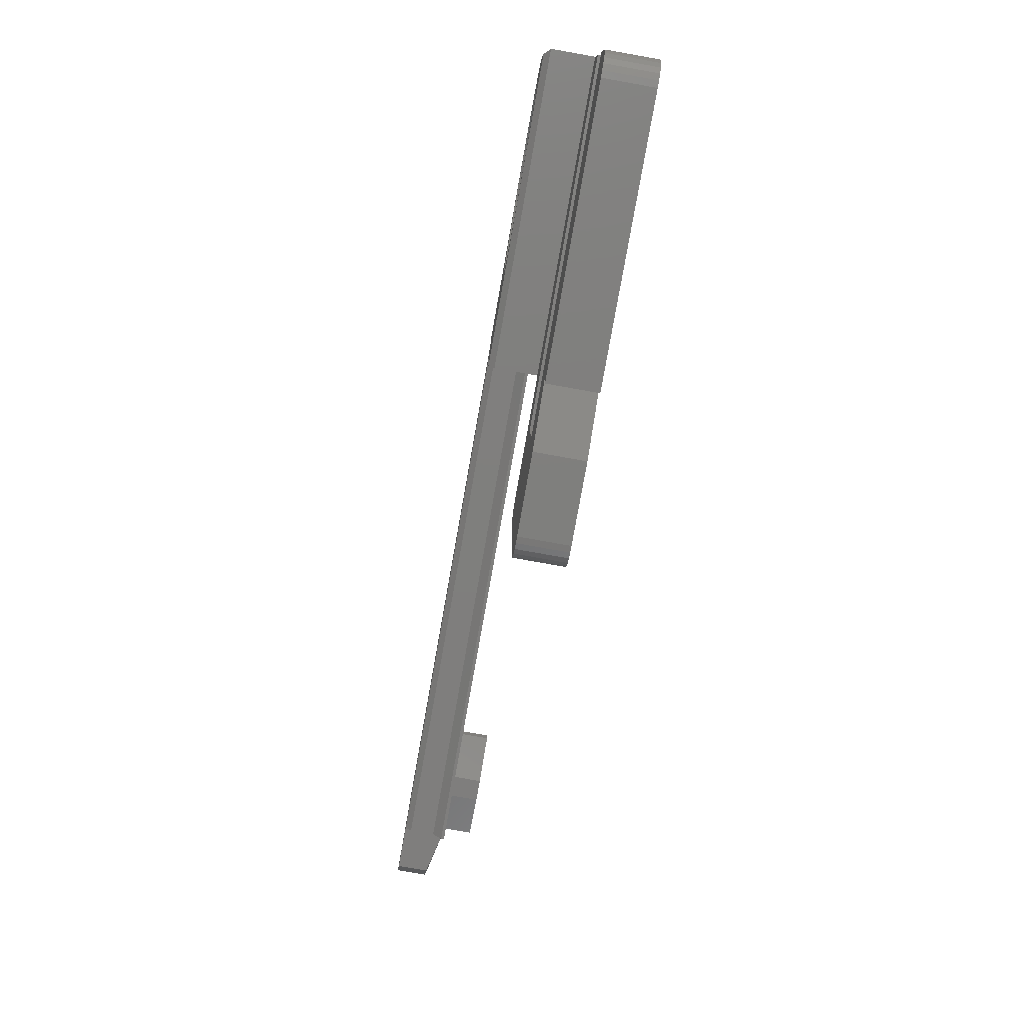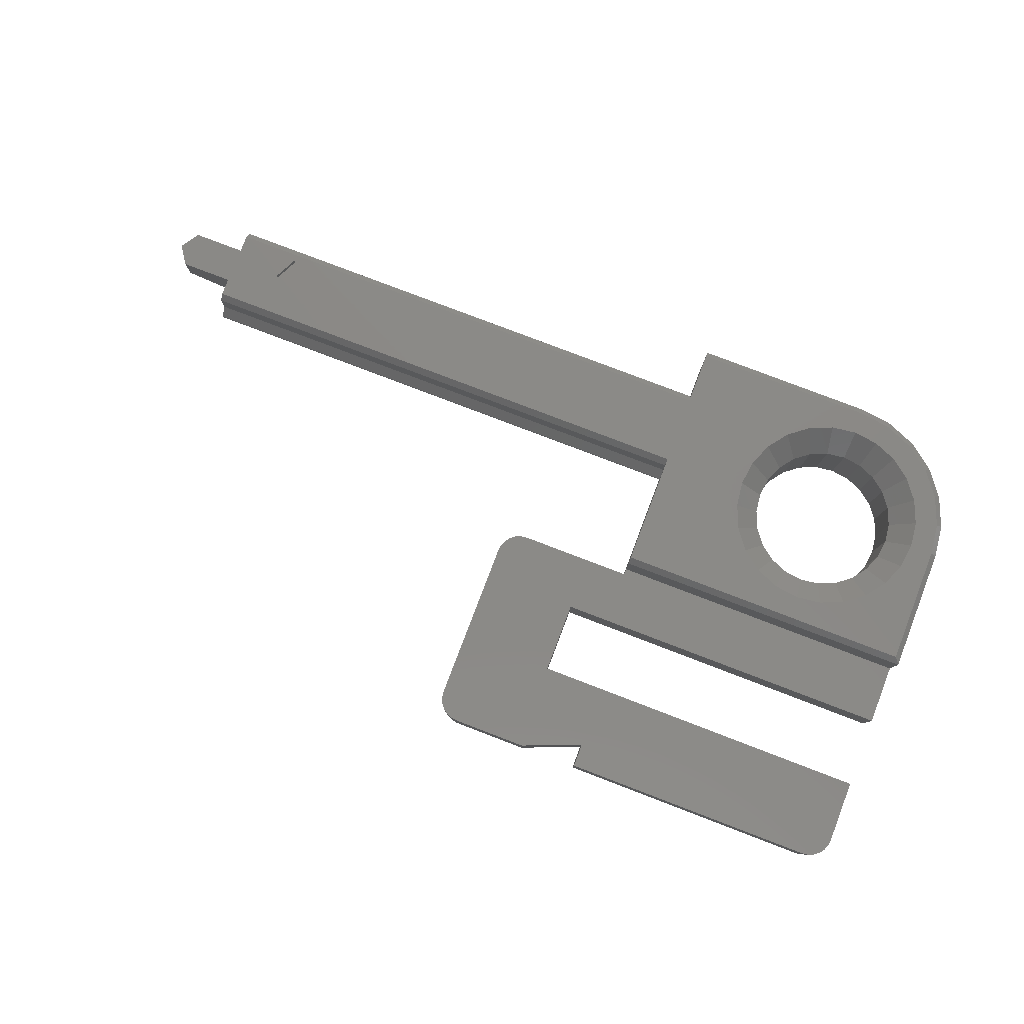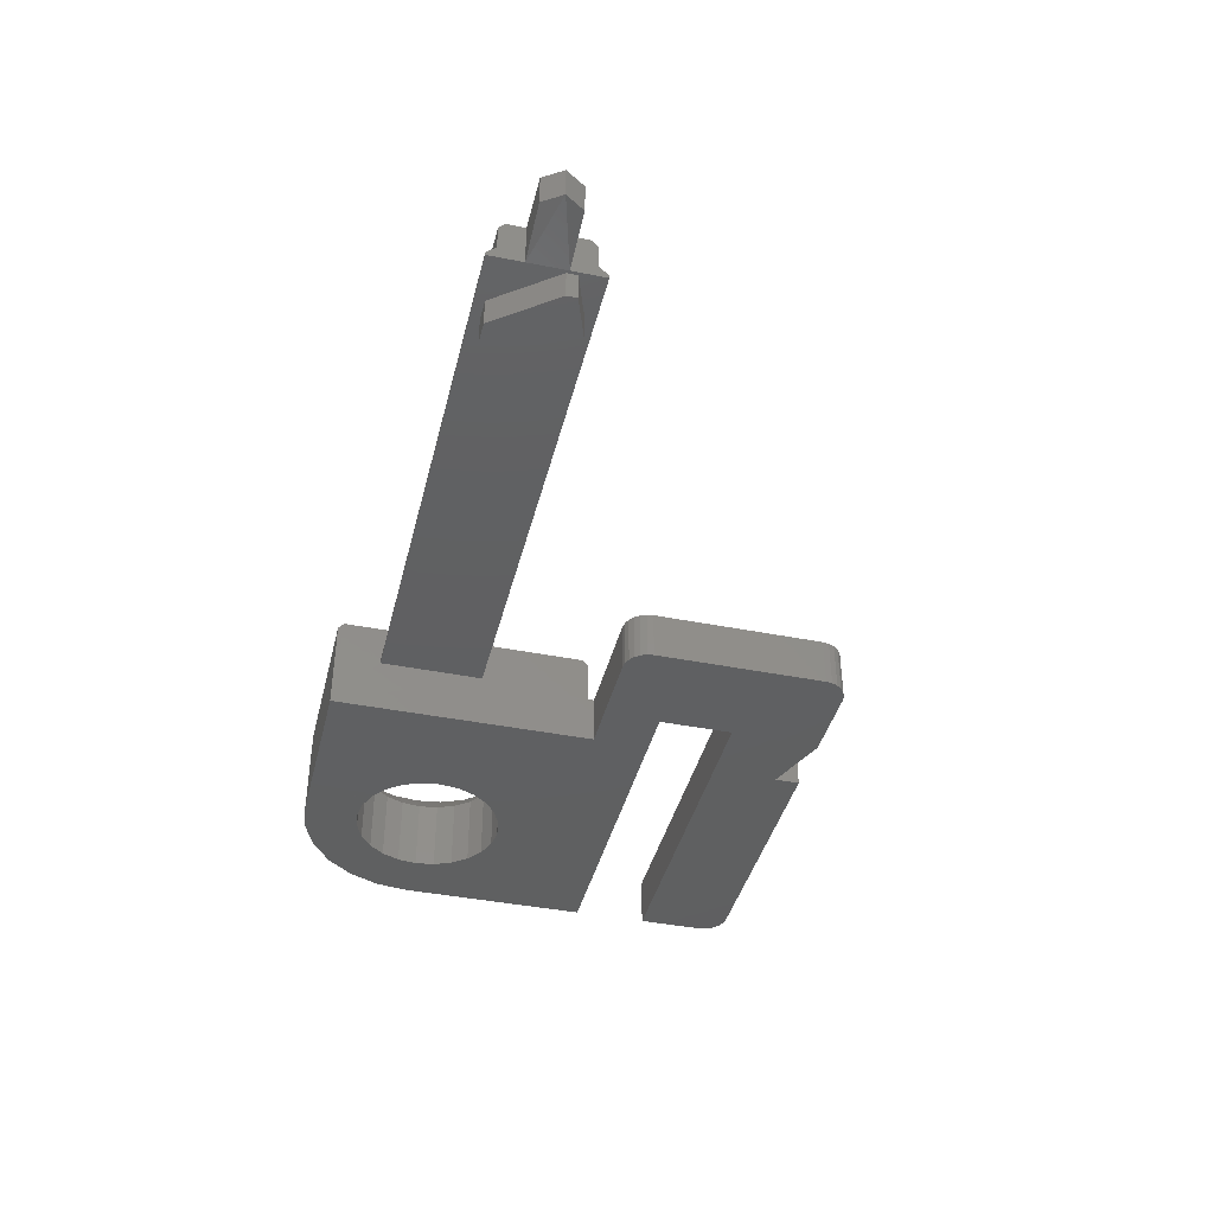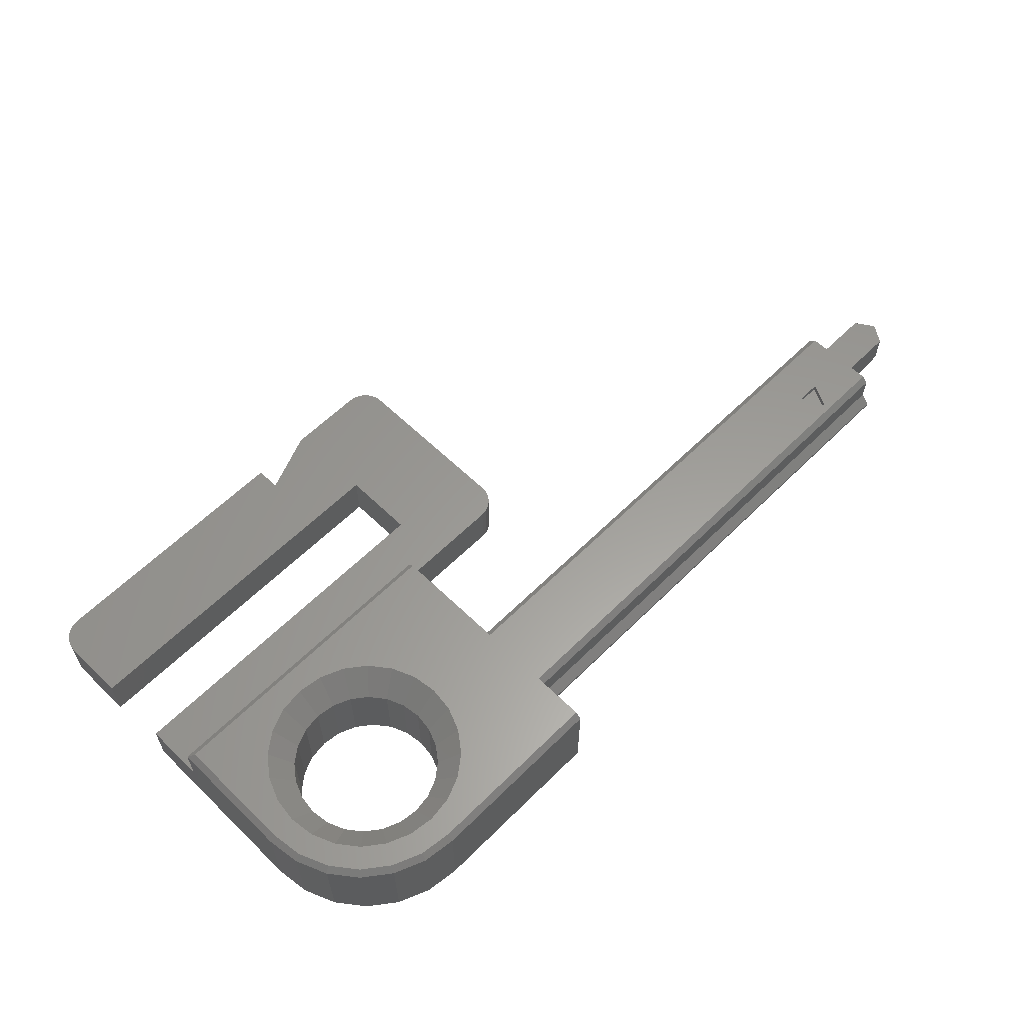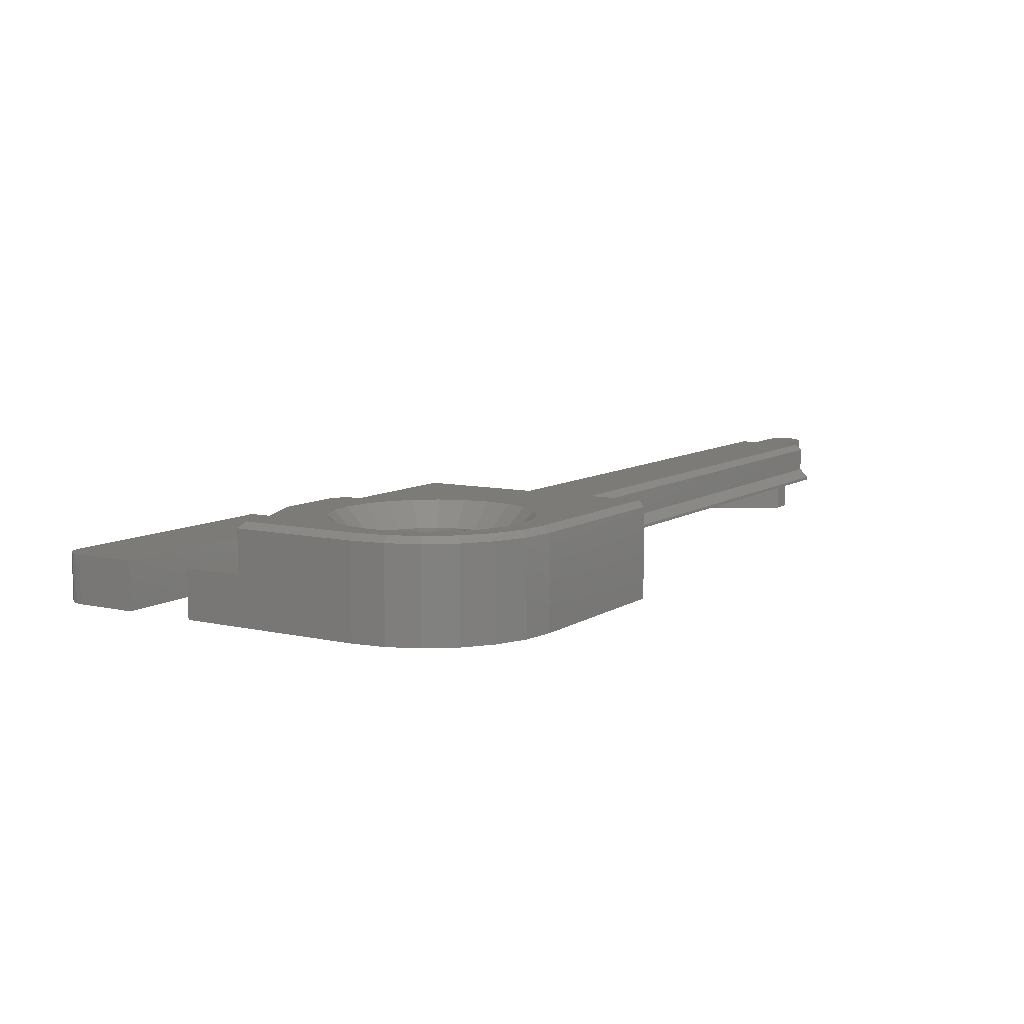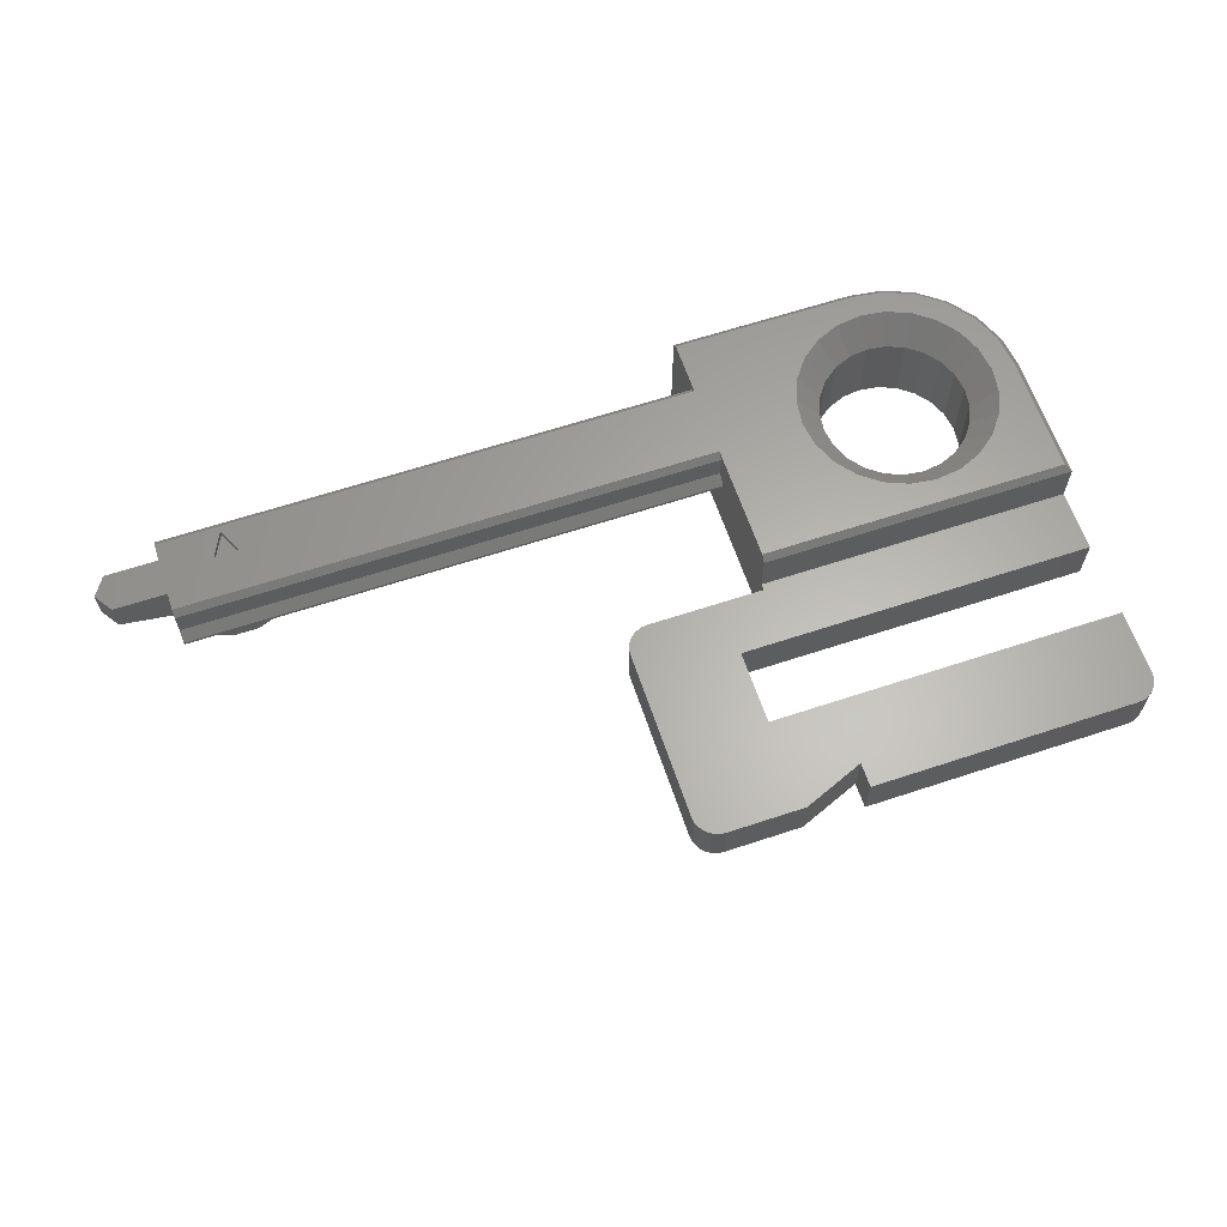
<metadata>
{"format":"stl","ext":"stl","renderer":"f3d","projection":"perspective","resolution":1024,"background":"white","views":[{"elev":-78.8,"azim":79.9,"up":"+Y"},{"elev":79.7,"azim":20.9,"up":"+Z"},{"elev":-40.6,"azim":-103.7,"up":"+Z"},{"elev":60.1,"azim":134.7,"up":"+Z"},{"elev":8.7,"azim":121.5,"up":"+Z"},{"elev":63.2,"azim":-18.5,"up":"+Z"}]}
</metadata>
<code>
# stl→obj: 213 verts, 426 faces
v 31.7 16.81 5.998
v 32.3 18.26 -0.003454
v 31.7 16.81 -0.003377
v 32.3 18.26 5.998
v 23.5 25.01 5.998
v 22.26 24.06 -0.00284
v 23.5 25.01 -0.002953
v 22.26 24.06 5.998
v 28.05 25.61 5.998
v 26.5 25.81 -0.003192
v 28.05 25.61 -0.003302
v 26.5 25.81 5.998
v 24.95 25.61 -0.003073
v 24.95 25.61 5.998
v 1.482 8.843 -0.0006193
v 2 8.911 3.999
v 2 8.911 -0.0006199
v 1.482 8.843 3.999
v 26.5 11.81 7.998
v 24.95 14.02 5.998
v 24.43 12.09 7.998
v 26.5 13.81 5.998
v 2 -8.911 3.998
v 8 -1.625 3.999
v 8 4.375 3.999
v 8.3 -8.911 3.998
v 13.3 -6.911 3.998
v 36.9 -1.625 3.998
v 13.3 -8.911 3.998
v 34.9 -8.911 3.998
v 35.42 -8.843 3.998
v 35.9 -8.643 3.998
v 36.31 -8.325 3.998
v 36.63 -7.911 3.998
v 36.83 -7.429 3.998
v 36.9 -6.911 3.998
v 0.0002601 -6.911 3.998
v 0.06825 7.429 3.999
v 2.775e-05 6.911 3.999
v 0.06841 -7.429 3.998
v 0.268 7.911 3.999
v 0.2682 -7.911 3.998
v 0.5859 8.325 3.999
v 0.586 -8.325 3.998
v 1 8.643 3.999
v 1 -8.643 3.998
v 1.483 -8.843 3.998
v 11.5 8.911 3.999
v 36.9 4.375 3.998
v 11.5 9.411 3.999
v 36.9 9.411 3.998
v 21.3 22.81 5.998
v 21.3 22.81 -0.002742
v 30.74 24.06 5.998
v 29.5 25.01 -0.003396
v 30.74 24.06 -0.003467
v 29.5 25.01 5.998
v -36.11 23.89 5.498
v -31.86 23.89 5.498
v -31.86 23.89 4.498
v -36.11 23.89 7.998
v -31.86 23.89 7.998
v -6.528e-06 6.911 -0.0006551
v 6.528e-06 -6.911 0.0006551
v 20.7 21.37 5.998
v 20.7 21.37 -0.002666
v 19.57 23.81 7.998
v 18.77 21.88 7.998
v -22.61 20.26 4.498
v -26.23 18.98 2.248
v -22.61 20.26 2.248
v -26.23 18.98 4.498
v 0.06822 7.429 -0.0006392
v 30.74 15.57 5.998
v 30.74 15.57 -0.00328
v 1 8.643 -0.0006211
v 0.5858 8.325 -0.0006252
v 0.268 7.911 -0.0006314
v 31.7 22.81 5.998
v 31.7 22.81 -0.00351
v 26.5 27.81 7.998
v 24.43 27.54 7.998
v 32.5 19.81 -0.003503
v 32.5 19.81 5.998
v 22.5 26.74 7.998
v 20.84 25.47 7.998
v -27.99 25.8 2.248
v -31.61 20.26 2.248
v -31.61 21.08 2.248
v -27.99 18.98 2.248
v -26.23 25.8 2.248
v -22.61 21.08 2.248
v 20.5 19.81 5.998
v 18.5 19.81 7.998
v 36.63 -7.911 -0.003215
v 36.83 -7.429 -0.003213
v -22.61 21.08 4.498
v -26.23 25.8 4.498
v 22.5 12.89 7.998
v 22.26 15.57 5.998
v 20.84 14.16 7.998
v 23.5 14.62 5.998
v 18.77 17.74 7.998
v 20.7 18.26 5.998
v 28.57 12.09 7.998
v 29.5 14.62 5.998
v 28.05 14.02 5.998
v 30.5 12.89 7.998
v 8 4.375 -0.003007
v 8 -1.625 -0.003003
v 32.16 14.16 7.998
v -27.99 25.8 4.498
v 19.57 15.81 7.998
v 21.3 16.81 5.998
v 36.9 4.375 -0.003165
v 33.43 15.81 7.998
v 26.5 30.21 -0.003246
v 11.5 8.911 -0.0009601
v 11.5 30.21 -0.003255
v 20.5 19.81 -0.002616
v 29.19 29.86 -0.003246
v 31.7 28.82 -0.003246
v 32.3 21.37 -0.003522
v 33.85 27.17 -0.003246
v 0.06815 -7.429 0.0006523
v 0.268 -7.911 0.0006492
v 0.5858 -8.325 0.0006462
v 1 -8.643 0.0006434
v 1.482 -8.843 0.000641
v 2 -8.911 0.0006495
v 23.5 14.62 -0.002723
v 22.26 15.57 -0.002653
v 21.3 16.81 -0.00261
v 20.7 18.26 -0.002597
v 24.95 14.02 -0.002817
v 26.5 13.81 -0.002927
v 28.05 14.02 -0.003047
v 29.5 14.62 -0.003167
v 35.51 25.01 -0.003246
v 36.55 22.51 -0.003246
v 36.9 19.81 -0.003246
v 8.3 -8.911 -0.003107
v 13.3 -6.911 -0.003009
v 36.9 -1.625 -0.003165
v 13.3 -8.911 -0.003038
v 34.9 -8.911 -0.003204
v 35.42 -8.843 -0.003217
v 35.9 -8.643 -0.003218
v 36.31 -8.325 -0.003217
v 36.9 -6.911 -0.00321
v 28.57 27.54 7.998
v -37.11 22.39 5.498
v -37.11 22.39 7.998
v -36.11 20.89 5.498
v -36.11 20.89 7.998
v 32.16 25.47 7.998
v 33.43 23.81 7.998
v 30.5 26.74 7.998
v 34.23 17.74 7.998
v -31.86 20.89 7.998
v -31.86 20.89 4.498
v 32.3 21.37 5.998
v 36.9 19.81 7.498
v 36.9 9.411 7.498
v -31.86 25.8 5.498
v 11.49 26.55 4.748
v -31.86 26.55 4.748
v 11.49 25.8 5.498
v -27.99 18.98 4.498
v -31.61 20.26 4.498
v -31.61 21.08 4.498
v -31.86 25.8 7.498
v 11.5 25.3 7.998
v 11.5 25.8 7.498
v -31.86 25.3 7.998
v 11.5 18.98 7.498
v -31.86 18.98 5.498
v 11.5 18.98 5.498
v -31.86 18.98 7.498
v -31.86 19.48 7.998
v -31.86 18.23 4.498
v -31.86 18.23 4.748
v 36.4 9.911 7.998
v 11.5 9.411 7.498
v 11.5 9.911 7.998
v 34.23 21.88 7.998
v 11.5 19.48 7.998
v -31.86 26.55 4.498
v 11.49 26.55 4.498
v 11.5 18.23 4.498
v 11.5 18.23 4.748
v 34.5 19.81 7.998
v -25.86 22.8 7.498
v -26.86 24.8 7.498
v -27.86 22.8 7.498
v 36.55 22.51 7.498
v 11.5 29.71 7.998
v 26.5 30.21 7.498
v 11.5 30.21 7.498
v 26.47 29.71 7.998
v 33.85 27.17 7.498
v 35.51 25.01 7.498
v 29.19 29.86 7.498
v -26.86 24.8 7.998
v -25.86 22.8 7.998
v -27.86 22.8 7.998
v 36.4 19.78 7.998
v 36.06 22.38 7.998
v 31.7 28.82 7.498
v 29.06 29.37 7.998
v 31.45 28.38 7.998
v 35.07 24.76 7.998
v 33.5 26.81 7.998
f 1 2 3
f 2 1 4
f 5 6 7
f 6 5 8
f 9 10 11
f 10 9 12
f 12 13 10
f 13 12 14
f 15 16 17
f 16 15 18
f 14 7 13
f 7 14 5
f 19 20 21
f 20 19 22
f 23 24 25
f 24 23 26
f 24 26 27
f 24 27 28
f 28 27 29
f 28 29 30
f 28 30 31
f 28 31 32
f 28 32 33
f 28 33 34
f 28 34 35
f 28 35 36
f 37 38 39
f 38 37 40
f 38 40 41
f 41 40 42
f 41 42 43
f 43 42 44
f 43 44 45
f 45 44 46
f 45 46 18
f 18 46 47
f 18 47 16
f 16 47 23
f 16 23 25
f 16 25 48
f 48 25 49
f 48 49 50
f 50 49 51
f 6 52 53
f 52 6 8
f 54 55 56
f 55 54 57
f 57 11 55
f 11 57 9
f 58 59 60
f 59 58 61
f 59 61 62
f 37 63 64
f 63 37 39
f 53 65 66
f 65 53 52
f 65 67 68
f 67 65 52
f 69 70 71
f 70 69 72
f 38 63 39
f 63 38 73
f 74 3 75
f 3 74 1
f 43 76 77
f 76 43 45
f 43 78 41
f 78 43 77
f 79 56 80
f 56 79 54
f 41 73 38
f 73 41 78
f 45 15 76
f 15 45 18
f 14 81 82
f 81 14 12
f 4 83 2
f 83 4 84
f 8 85 86
f 85 8 5
f 87 88 89
f 88 87 90
f 90 87 91
f 90 91 70
f 70 91 92
f 70 92 71
f 5 82 85
f 82 5 14
f 93 68 94
f 68 93 65
f 95 35 34
f 35 95 96
f 91 97 92
f 97 91 98
f 92 69 71
f 69 92 97
f 99 100 101
f 100 99 102
f 103 93 94
f 93 103 104
f 105 106 107
f 106 105 108
f 109 24 110
f 24 109 25
f 108 74 106
f 74 108 111
f 112 91 87
f 91 112 98
f 113 104 103
f 104 113 114
f 52 86 67
f 86 52 8
f 49 109 115
f 109 49 25
f 111 1 74
f 1 111 116
f 117 118 119
f 118 117 53
f 118 53 66
f 118 66 120
f 53 117 6
f 6 117 7
f 7 117 13
f 13 117 10
f 10 117 121
f 10 121 11
f 11 121 55
f 55 121 122
f 55 122 56
f 56 122 80
f 80 122 123
f 123 122 124
f 123 124 83
f 73 64 63
f 64 73 125
f 125 73 126
f 126 73 78
f 126 78 127
f 127 78 77
f 127 77 128
f 128 77 76
f 128 76 129
f 129 76 15
f 129 15 130
f 130 15 17
f 130 17 109
f 109 17 118
f 109 118 115
f 115 118 131
f 131 118 132
f 132 118 133
f 133 118 134
f 134 118 120
f 115 131 135
f 115 135 136
f 115 136 137
f 115 137 138
f 115 138 75
f 115 75 3
f 115 3 2
f 115 2 83
f 115 83 124
f 115 124 139
f 115 139 140
f 115 140 141
f 130 110 142
f 110 130 109
f 142 110 143
f 143 110 144
f 143 144 145
f 145 144 146
f 146 144 147
f 147 144 148
f 148 144 149
f 149 144 95
f 95 144 96
f 96 144 150
f 46 127 128
f 127 46 44
f 12 151 81
f 151 12 9
f 61 152 153
f 152 61 58
f 153 154 155
f 154 153 152
f 27 145 29
f 145 27 143
f 149 32 148
f 32 149 33
f 79 156 54
f 156 79 157
f 54 158 57
f 158 54 156
f 21 102 99
f 102 21 20
f 130 47 129
f 47 130 23
f 116 4 1
f 4 116 159
f 110 28 144
f 28 110 24
f 32 147 148
f 147 32 31
f 135 22 136
f 22 135 20
f 47 128 129
f 128 47 46
f 149 34 33
f 34 149 95
f 160 154 161
f 154 160 155
f 134 114 133
f 114 134 104
f 31 146 147
f 146 31 30
f 162 80 123
f 80 162 79
f 141 49 115
f 49 141 51
f 51 141 163
f 163 164 51
f 133 100 132
f 100 133 114
f 42 125 126
f 125 42 40
f 165 166 167
f 166 165 168
f 44 126 127
f 126 44 42
f 143 26 142
f 26 143 27
f 96 36 35
f 36 96 150
f 169 88 90
f 88 169 170
f 40 64 125
f 64 40 37
f 112 89 171
f 89 112 87
f 171 88 170
f 88 171 89
f 66 93 120
f 93 66 65
f 120 104 134
f 104 120 93
f 172 173 174
f 173 172 175
f 136 107 137
f 107 136 22
f 176 177 178
f 177 176 179
f 172 168 165
f 168 172 174
f 57 151 9
f 151 57 158
f 132 102 131
f 102 132 100
f 26 130 142
f 130 26 23
f 180 177 179
f 177 181 182
f 181 177 161
f 161 177 180
f 161 180 160
f 17 48 118
f 48 17 16
f 105 22 19
f 22 105 107
f 72 90 70
f 90 72 169
f 137 106 138
f 106 137 107
f 150 28 36
f 28 150 144
f 183 184 164
f 184 183 185
f 131 20 135
f 20 131 102
f 162 157 79
f 157 162 186
f 187 179 176
f 179 187 180
f 164 50 51
f 50 164 184
f 188 112 60
f 112 188 189
f 60 112 161
f 161 112 171
f 112 189 98
f 98 189 97
f 97 189 69
f 181 169 190
f 169 181 170
f 170 181 161
f 170 161 171
f 190 169 72
f 190 72 69
f 190 69 189
f 191 177 182
f 177 191 178
f 138 74 75
f 74 138 106
f 30 145 146
f 145 30 29
f 101 114 113
f 114 101 100
f 84 123 83
f 123 84 162
f 159 84 4
f 84 159 192
f 84 186 162
f 186 84 192
f 193 194 195
f 141 196 163
f 196 141 140
f 60 152 58
f 197 198 199
f 198 197 200
f 139 201 202
f 201 139 124
f 198 121 117
f 121 198 203
f 175 59 62
f 59 175 60
f 60 175 165
f 60 165 188
f 165 175 172
f 188 165 167
f 204 193 205
f 193 204 194
f 206 193 195
f 193 206 205
f 207 196 208
f 196 207 163
f 209 124 122
f 124 209 201
f 210 198 200
f 198 210 203
f 185 50 184
f 185 176 191
f 176 185 187
f 178 191 176
f 197 174 173
f 174 197 168
f 168 197 166
f 166 197 189
f 50 118 48
f 118 50 119
f 119 50 190
f 190 50 185
f 190 185 191
f 119 190 189
f 119 189 197
f 119 197 199
f 140 202 196
f 202 140 139
f 211 203 210
f 203 211 209
f 185 103 94
f 103 185 113
f 113 185 101
f 101 185 99
f 99 185 21
f 21 185 183
f 21 183 19
f 19 183 105
f 105 183 108
f 108 183 111
f 111 183 116
f 116 183 159
f 159 183 192
f 192 183 212
f 212 183 208
f 208 183 207
f 187 160 180
f 160 187 206
f 160 206 62
f 62 206 175
f 206 187 205
f 205 187 173
f 173 187 197
f 197 187 200
f 200 187 85
f 85 187 86
f 86 187 67
f 67 187 185
f 67 185 68
f 68 185 94
f 200 85 82
f 200 82 81
f 200 81 210
f 210 81 151
f 210 151 158
f 210 158 211
f 211 158 156
f 211 156 213
f 213 156 157
f 213 157 186
f 213 186 212
f 212 186 192
f 175 204 173
f 204 175 206
f 173 204 205
f 155 61 153
f 61 155 160
f 61 160 62
f 203 122 121
f 122 203 209
f 161 154 152
f 194 206 195
f 206 194 204
f 212 201 213
f 201 212 202
f 167 189 188
f 189 167 166
f 208 202 212
f 202 208 196
f 191 181 190
f 181 191 182
f 213 209 211
f 209 213 201
f 161 152 60
f 164 207 183
f 207 164 163
f 199 117 119
f 117 199 198

</code>
